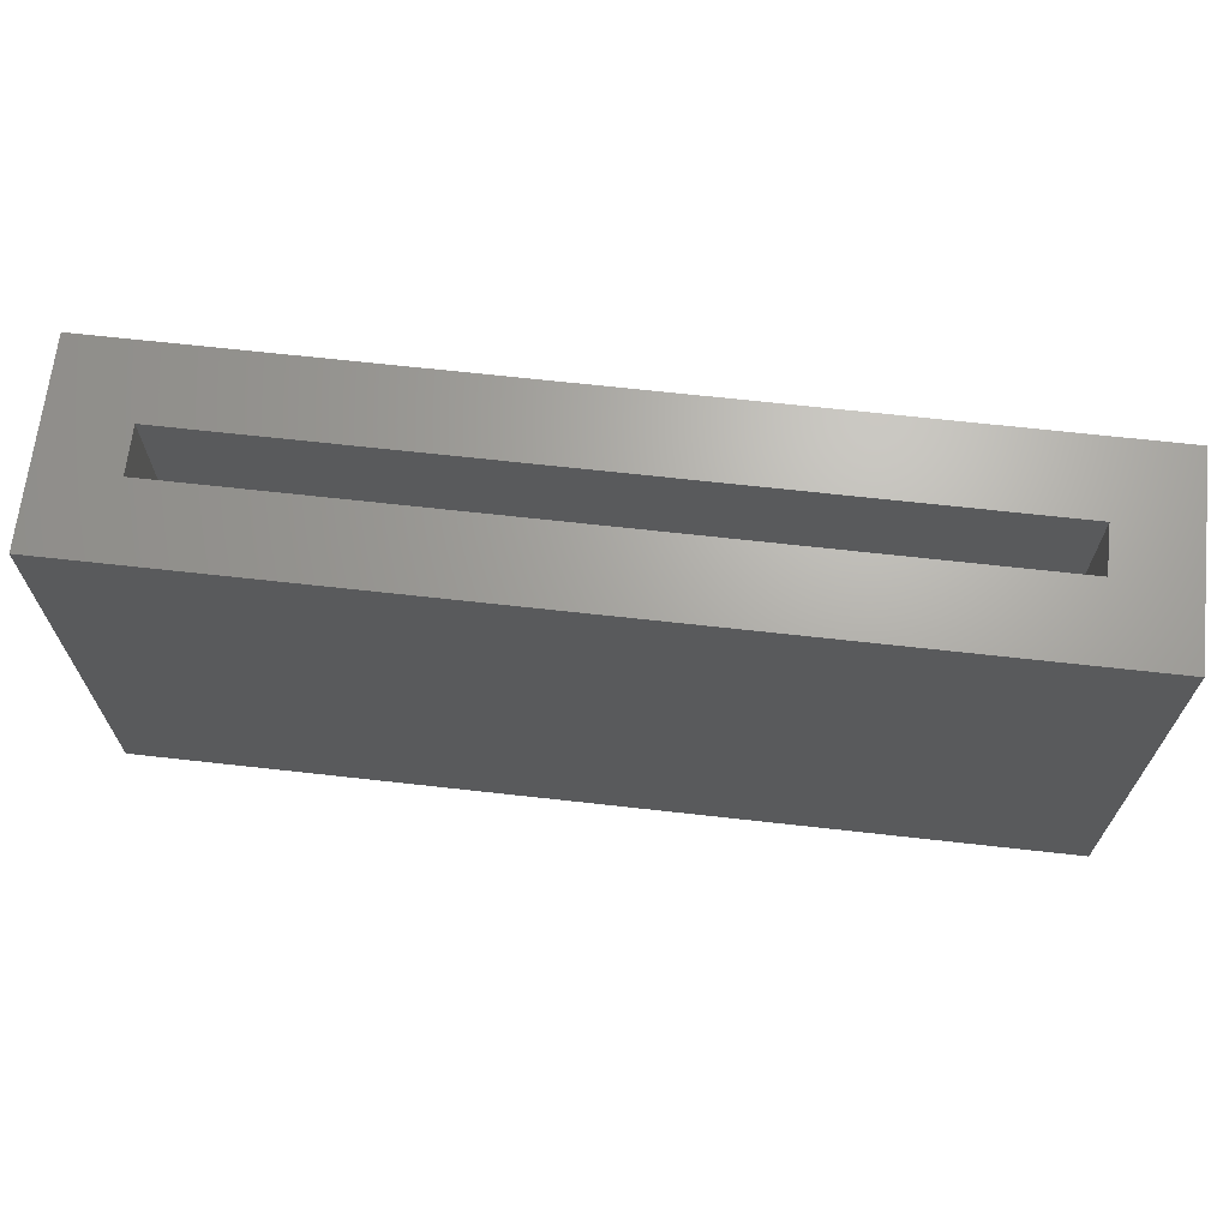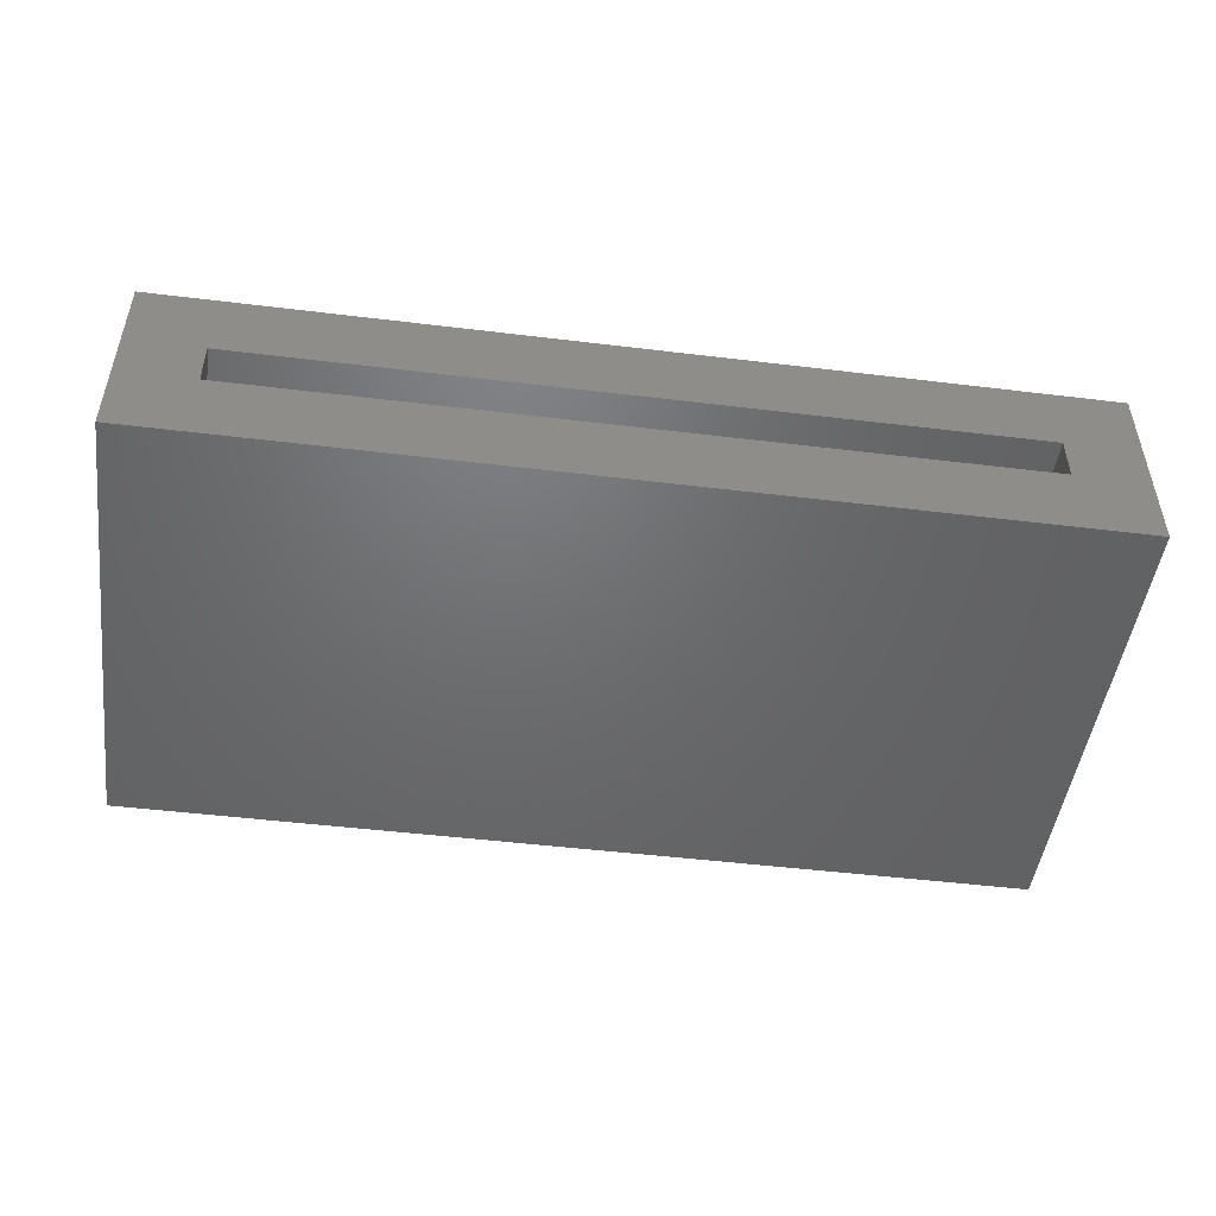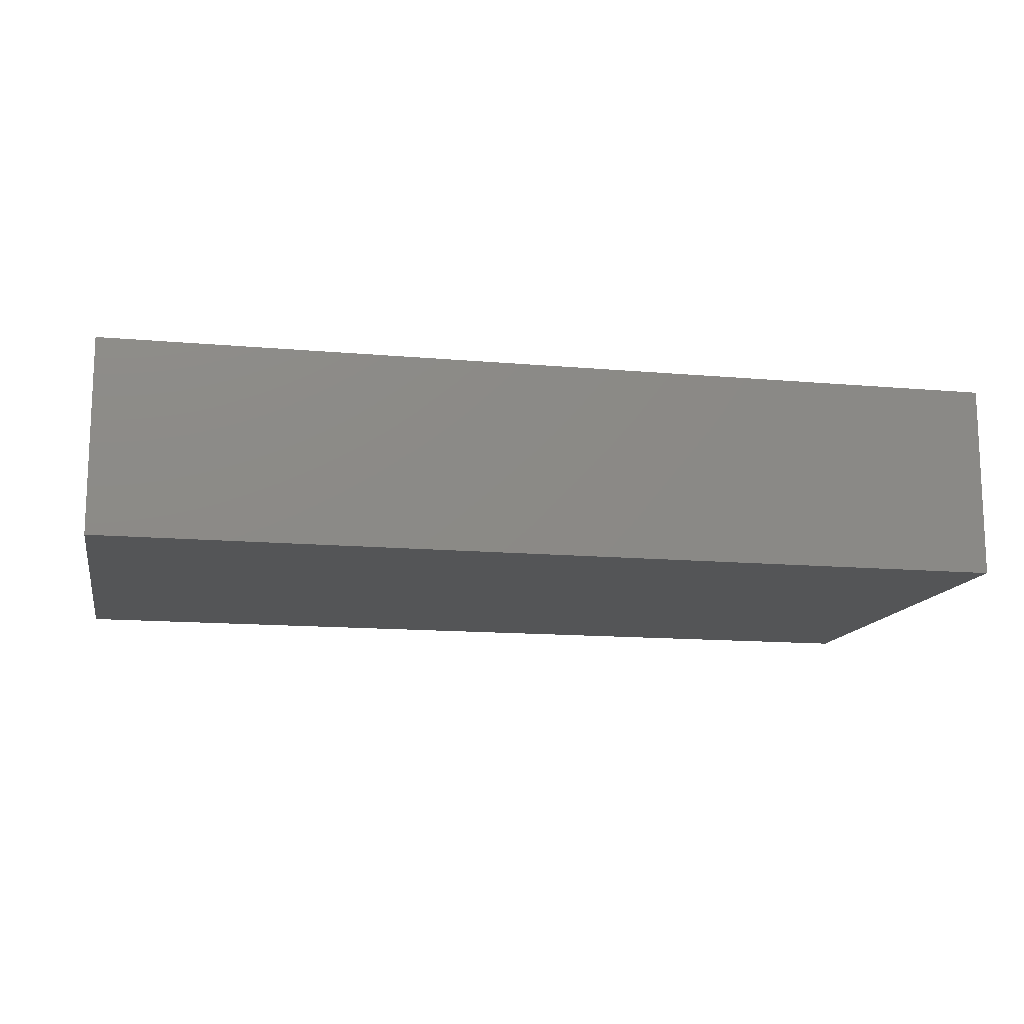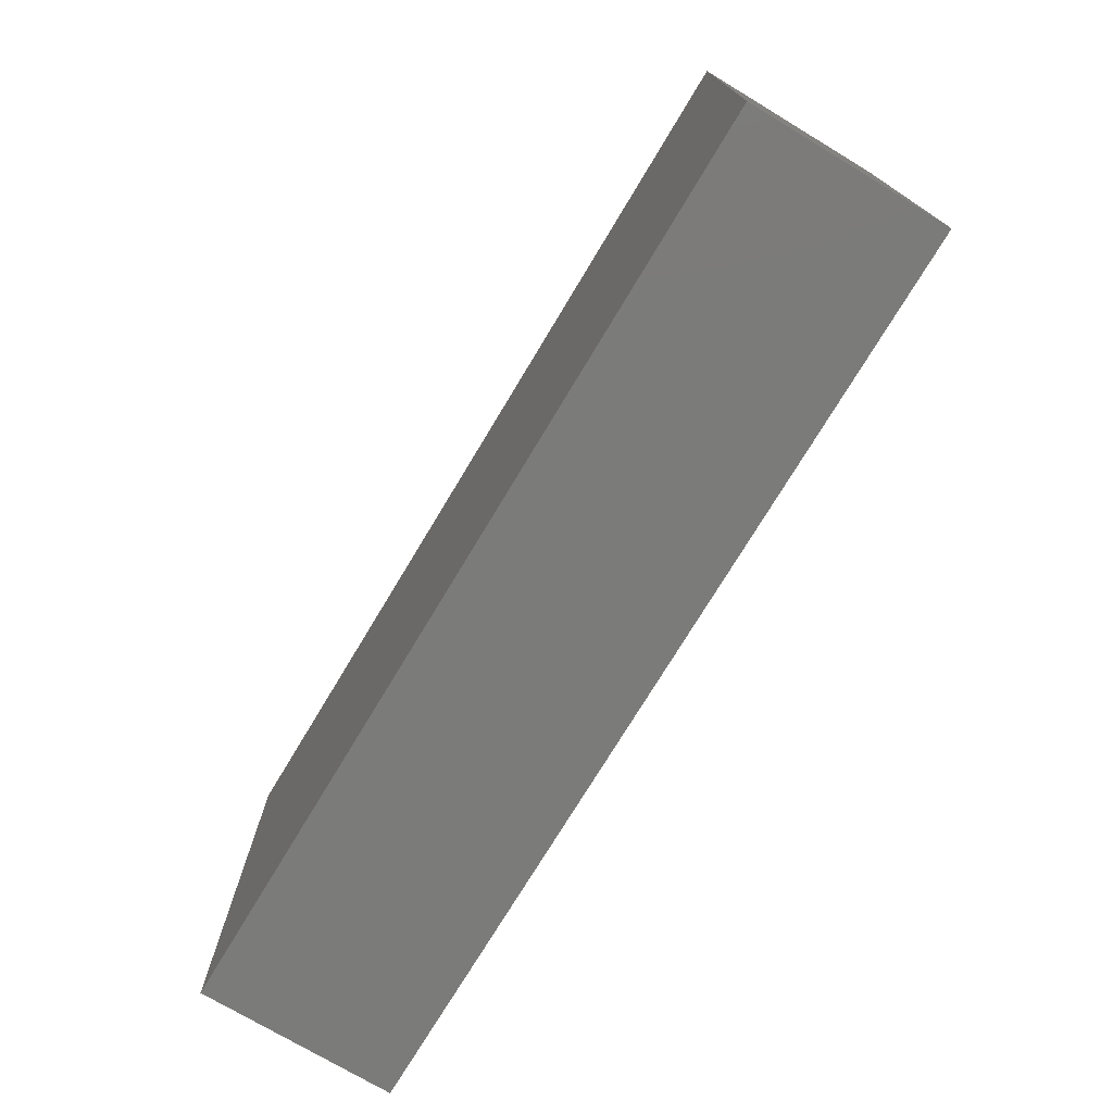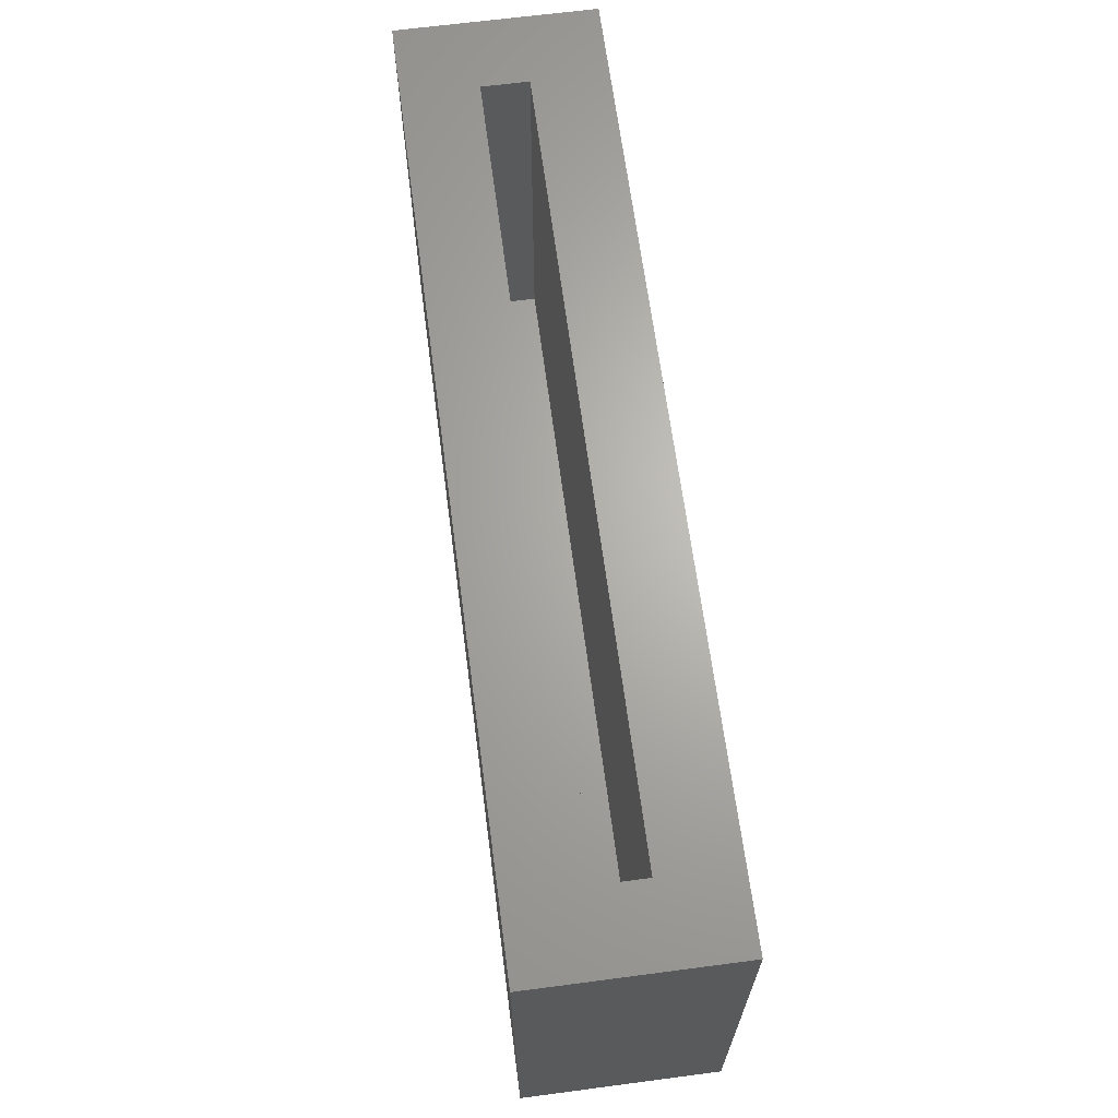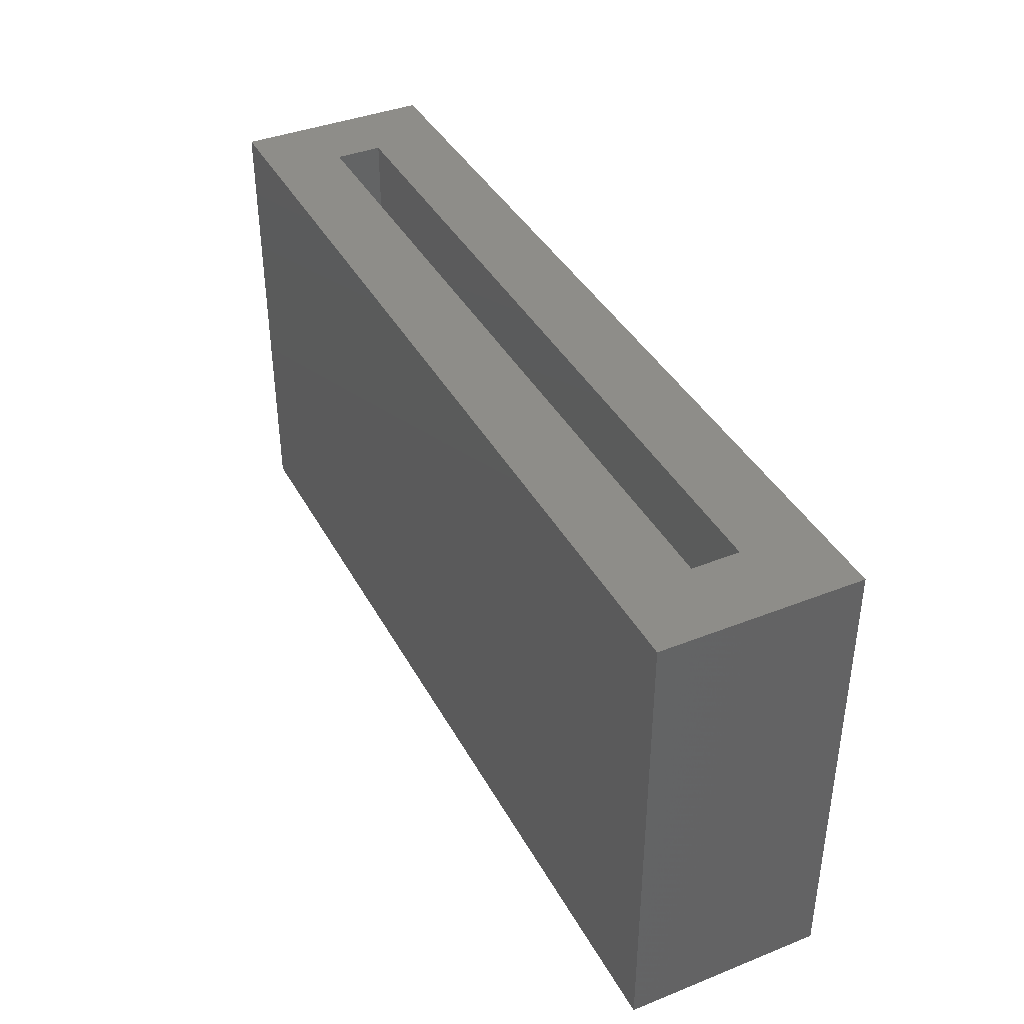
<metadata>
{"format":"stl","ext":"stl","renderer":"f3d","projection":"perspective","resolution":1024,"background":"white","views":[{"elev":67.2,"azim":6.4,"up":"+Y"},{"elev":-48.7,"azim":172.3,"up":"+Z"},{"elev":-13.5,"azim":-11.4,"up":"+Z"},{"elev":-74.1,"azim":59.0,"up":"+Y"},{"elev":65.9,"azim":82.5,"up":"+Y"},{"elev":39.5,"azim":-116.2,"up":"+Y"}]}
</metadata>
<code>
# stl→obj: 16 verts, 28 faces
v -0.7578 0.3789 0.1562
v -0.6953 0.3789 0.09375
v -0.7578 0.3789 -0.007812
v -0.6953 0.3789 0.05469
v 0.007812 0.3789 -0.007812
v -0.05469 0.3789 0.05469
v 0.007812 0.3789 0.1562
v -0.05469 0.3789 0.09375
v -0.05469 0.05469 0.09375
v -0.05469 0.05469 0.05469
v -0.6953 0.05469 0.09375
v -0.6953 0.05469 0.05469
v -0.7578 -0.007812 0.1562
v -0.7578 -0.007812 -0.007812
v 0.007812 -0.007812 0.1562
v 0.007812 -0.007812 -0.007812
f 1 2 3
f 3 2 4
f 3 4 5
f 5 4 6
f 5 6 7
f 7 6 8
f 7 8 1
f 1 8 2
f 9 8 10
f 10 8 6
f 2 11 4
f 4 11 12
f 4 12 6
f 6 12 10
f 2 8 11
f 11 8 9
f 13 14 15
f 15 14 16
f 15 16 7
f 7 16 5
f 1 3 13
f 13 3 14
f 3 5 14
f 14 5 16
f 1 13 7
f 7 13 15
f 11 9 12
f 12 9 10

</code>
